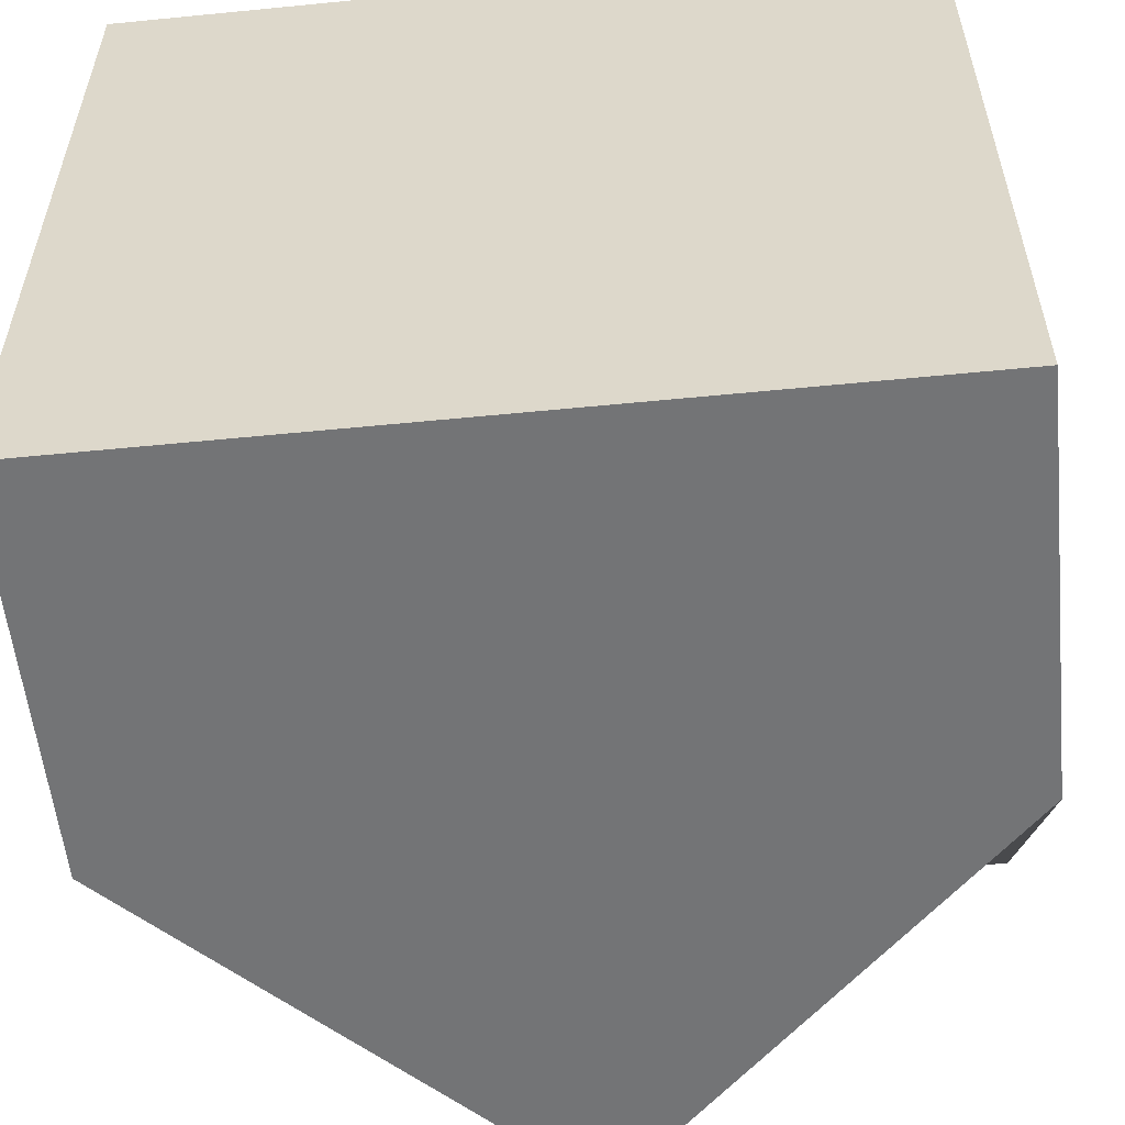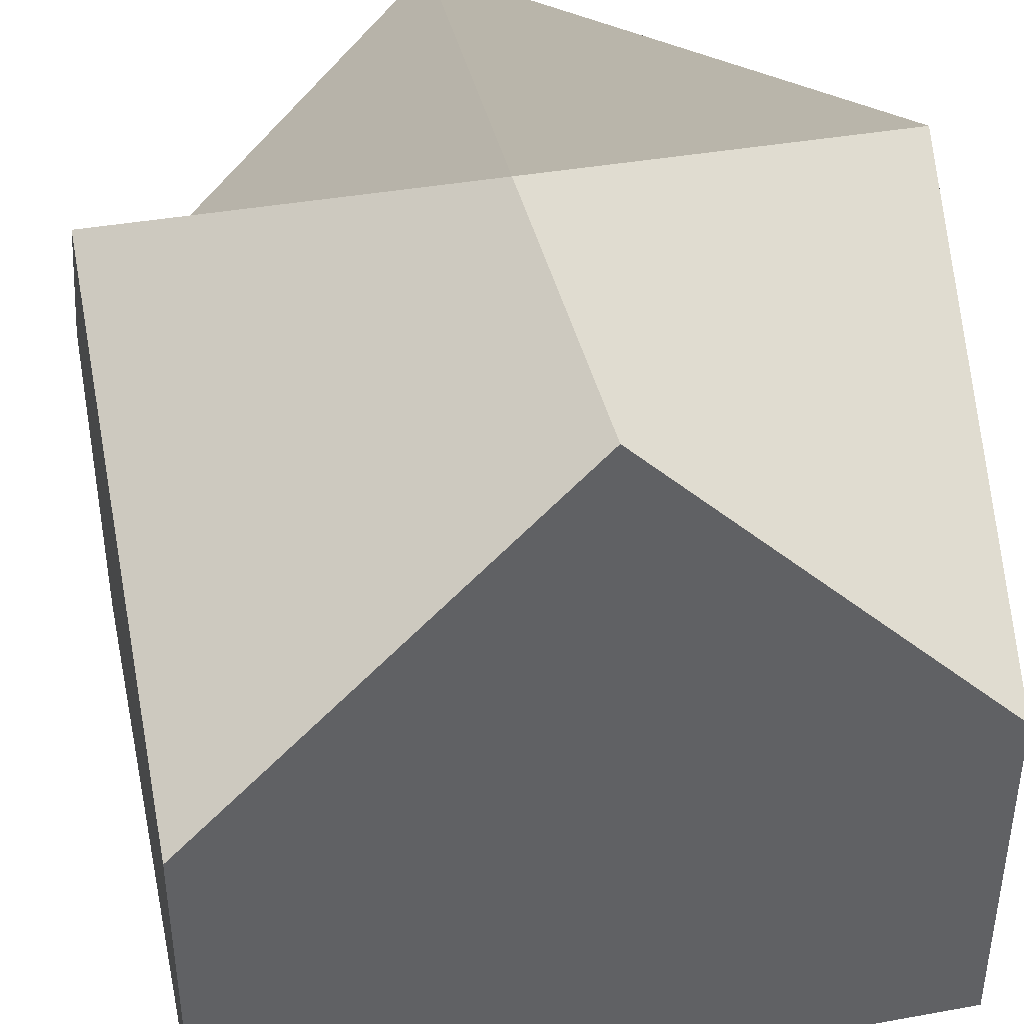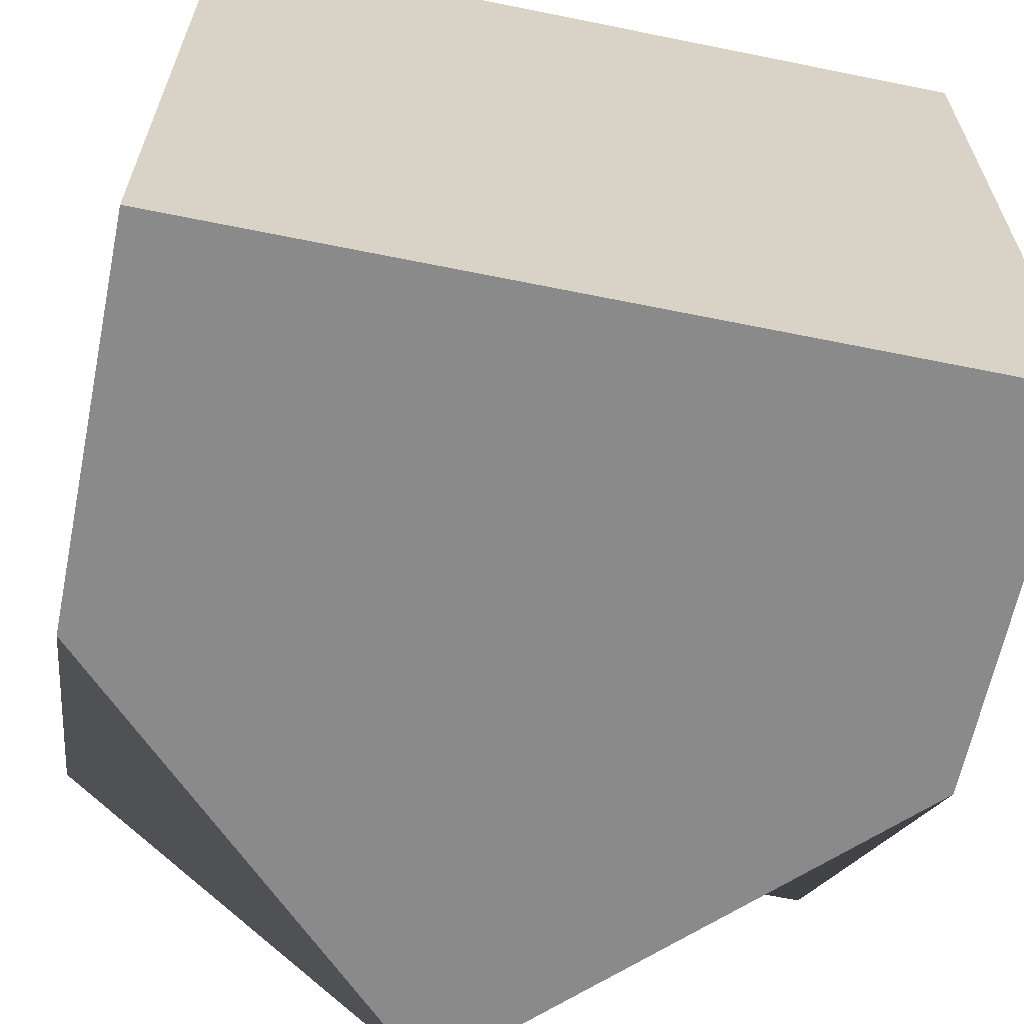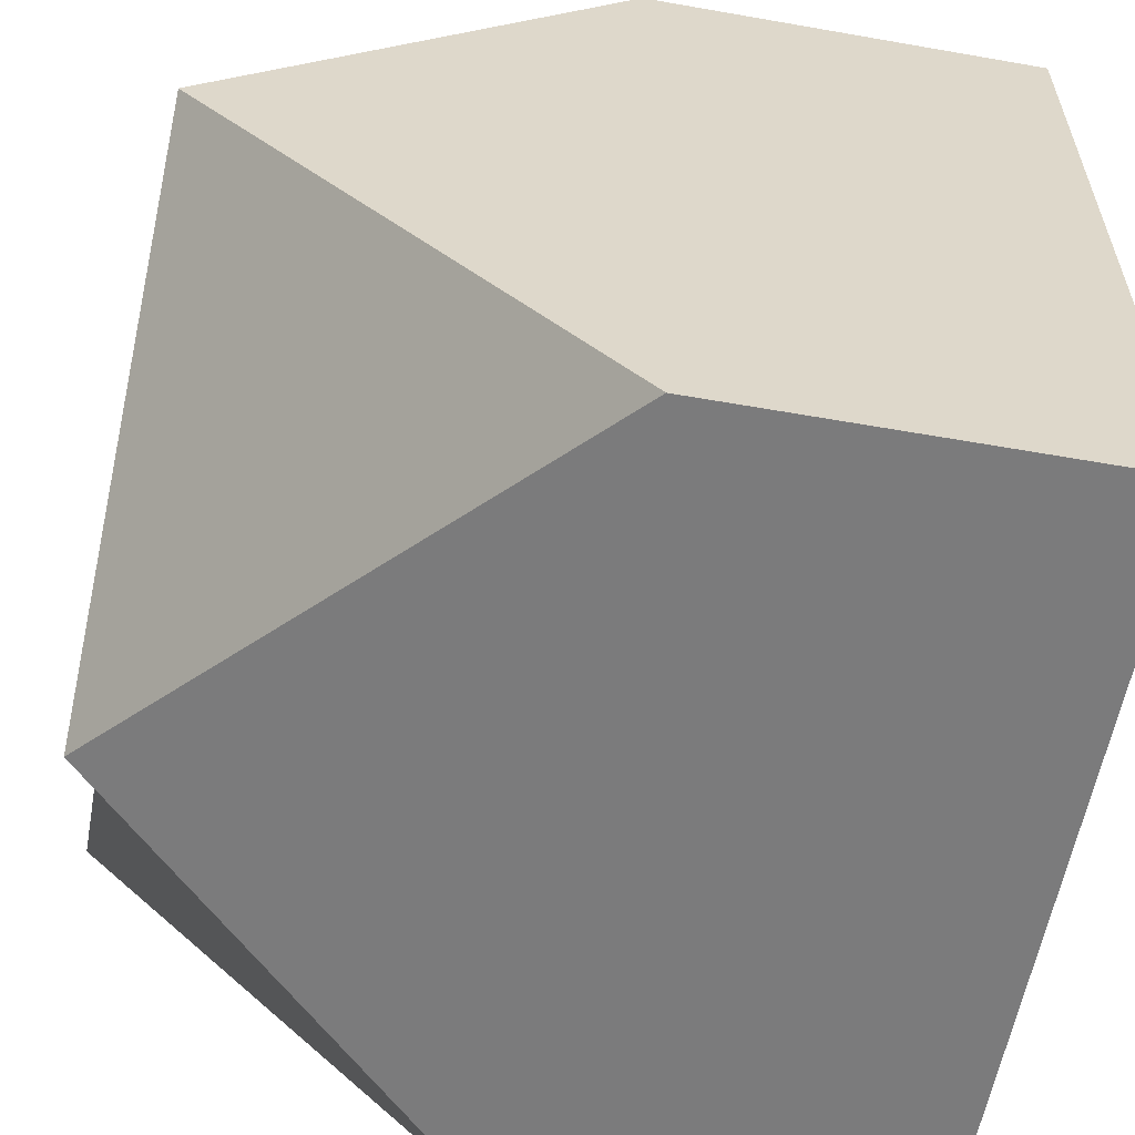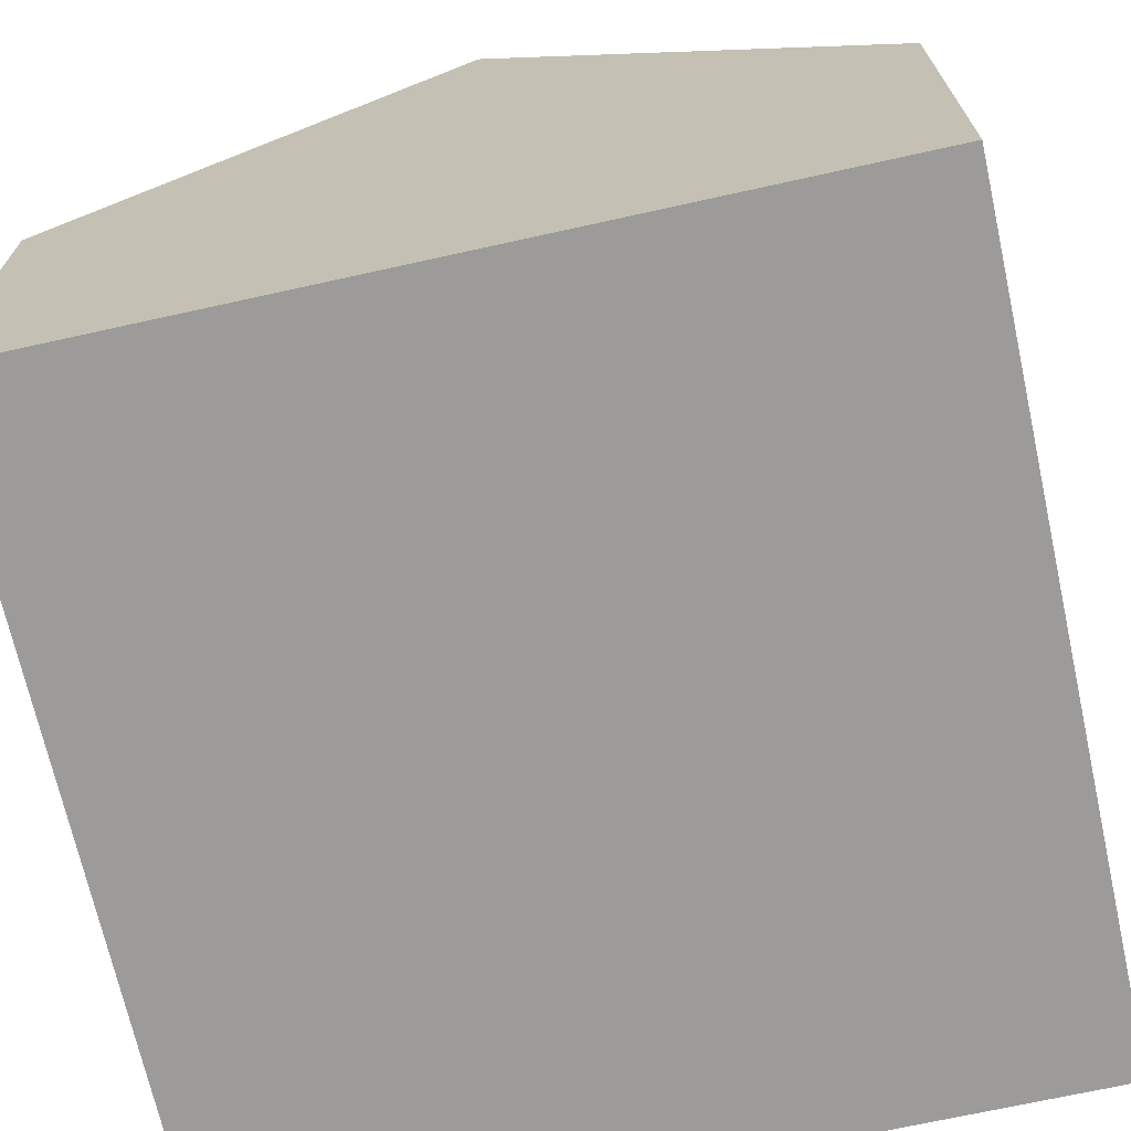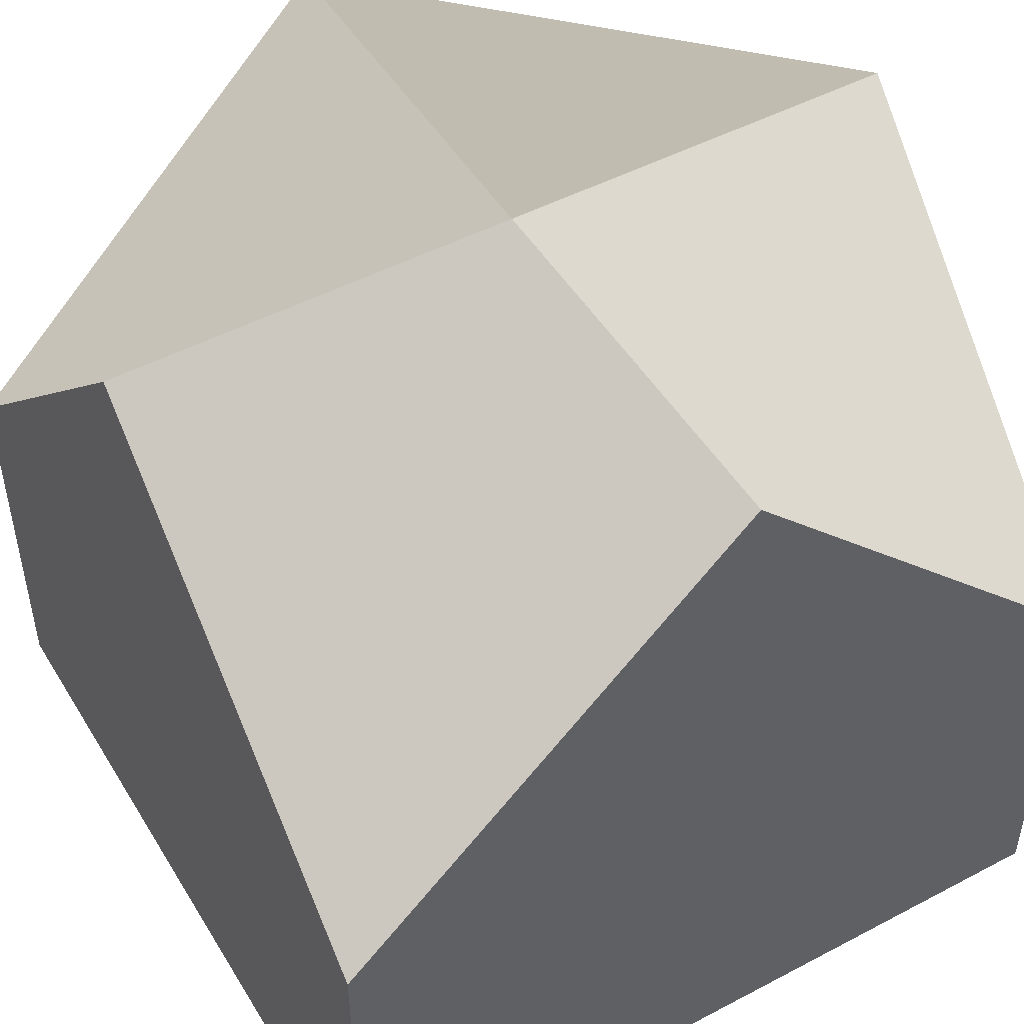
<metadata>
{"format":"obj","ext":"obj","renderer":"f3d","projection":"perspective","resolution":1024,"background":"white","views":[{"elev":-56.2,"azim":5.9,"up":"+Z"},{"elev":40.1,"azim":-102.5,"up":"+Y"},{"elev":-63.5,"azim":-11.6,"up":"+Z"},{"elev":-58.5,"azim":-100.3,"up":"+Z"},{"elev":-69.9,"azim":12.5,"up":"+Y"},{"elev":49.0,"azim":59.7,"up":"+Y"}]}
</metadata>
<code>
o Cube
v 1 -1 -1
v 1 -1 1
v -0.9998 -1 1
v -0.9998 -1 -1
v 1 0 -1
v 1 0 1
v -0.9998 0 1
v -0.9998 0 -1
v 0.000245 1 1
v 0.000246 1 -1
v -0.9998 1 -0
v 0.000246 1 0
v 1 1 1e-06
f 1 2 3 4
f 5 10 12 13
f 1 5 13 6 2
f 2 6 9 7 3
f 3 7 11 8 4
f 5 1 4 8 10
f 9 12 11 7
f 11 12 10 8
f 13 12 9 6

</code>
